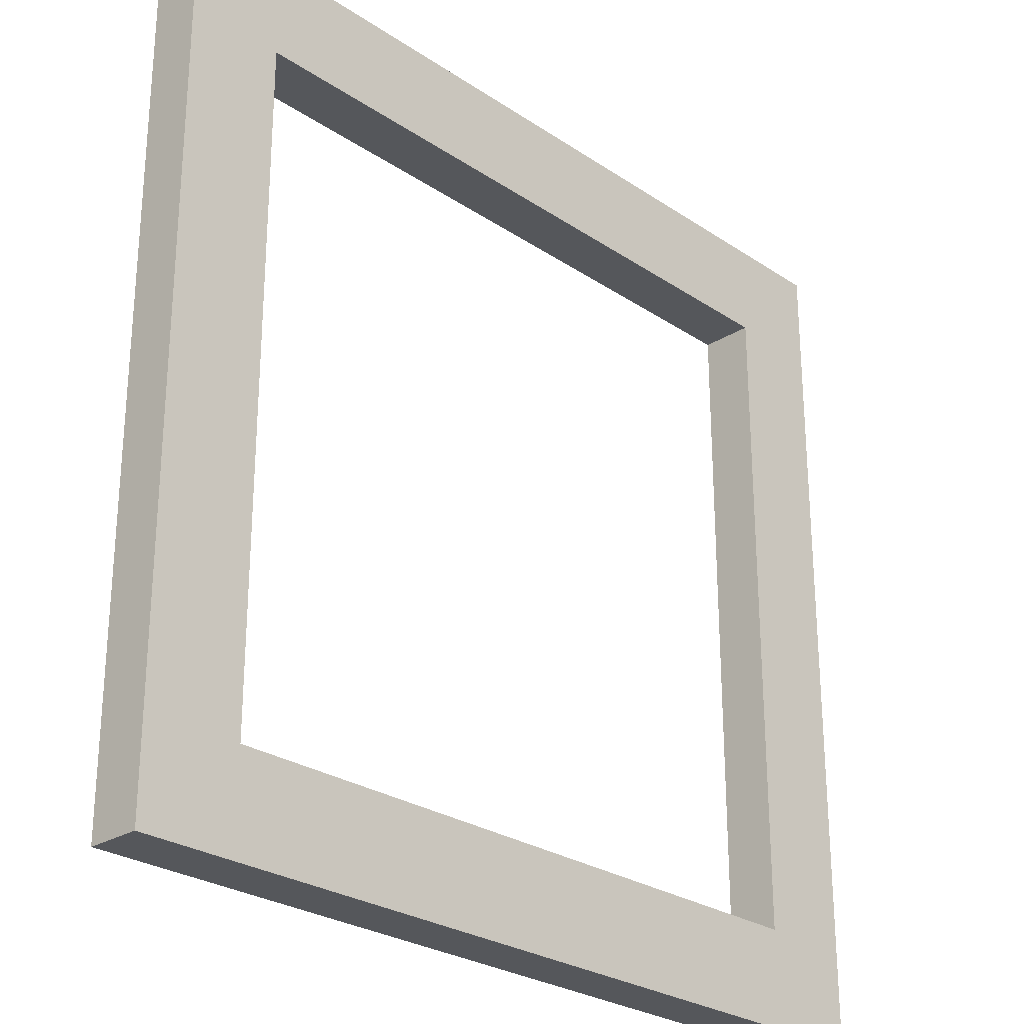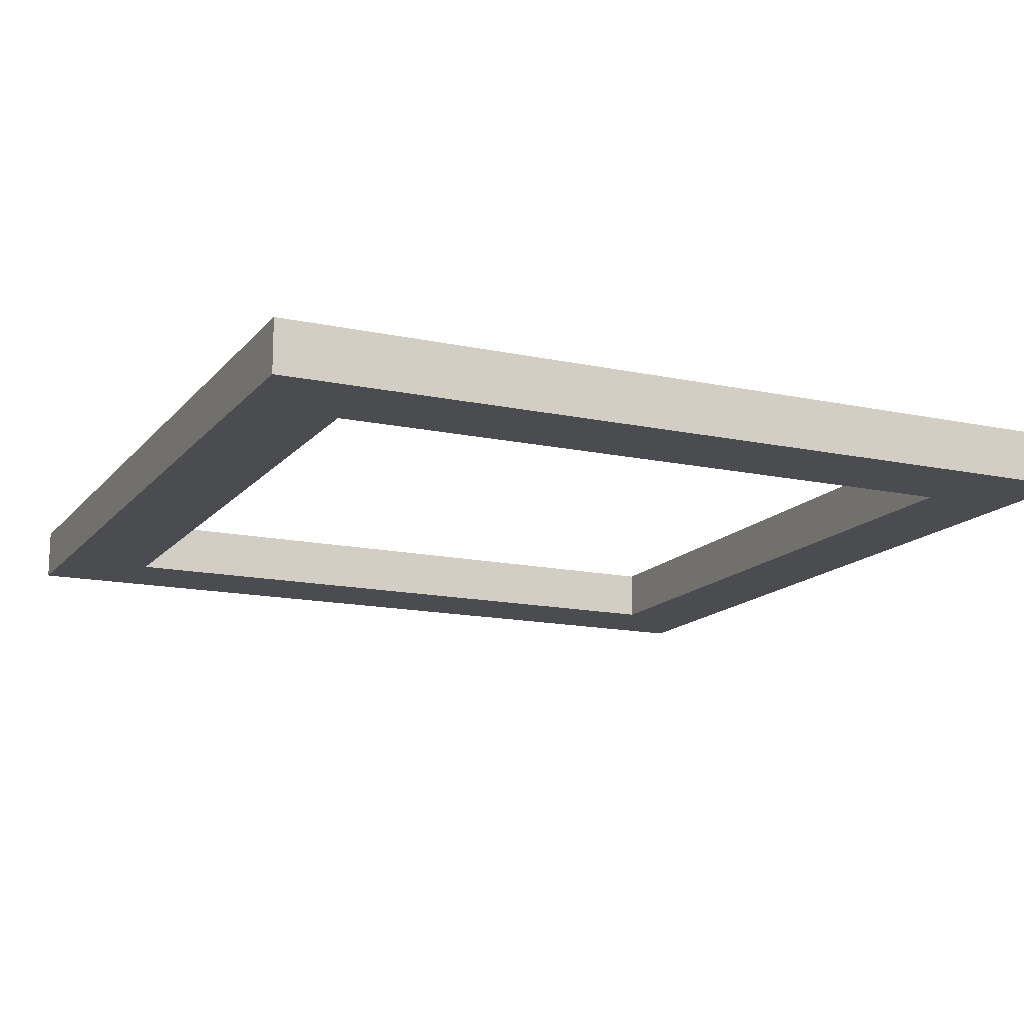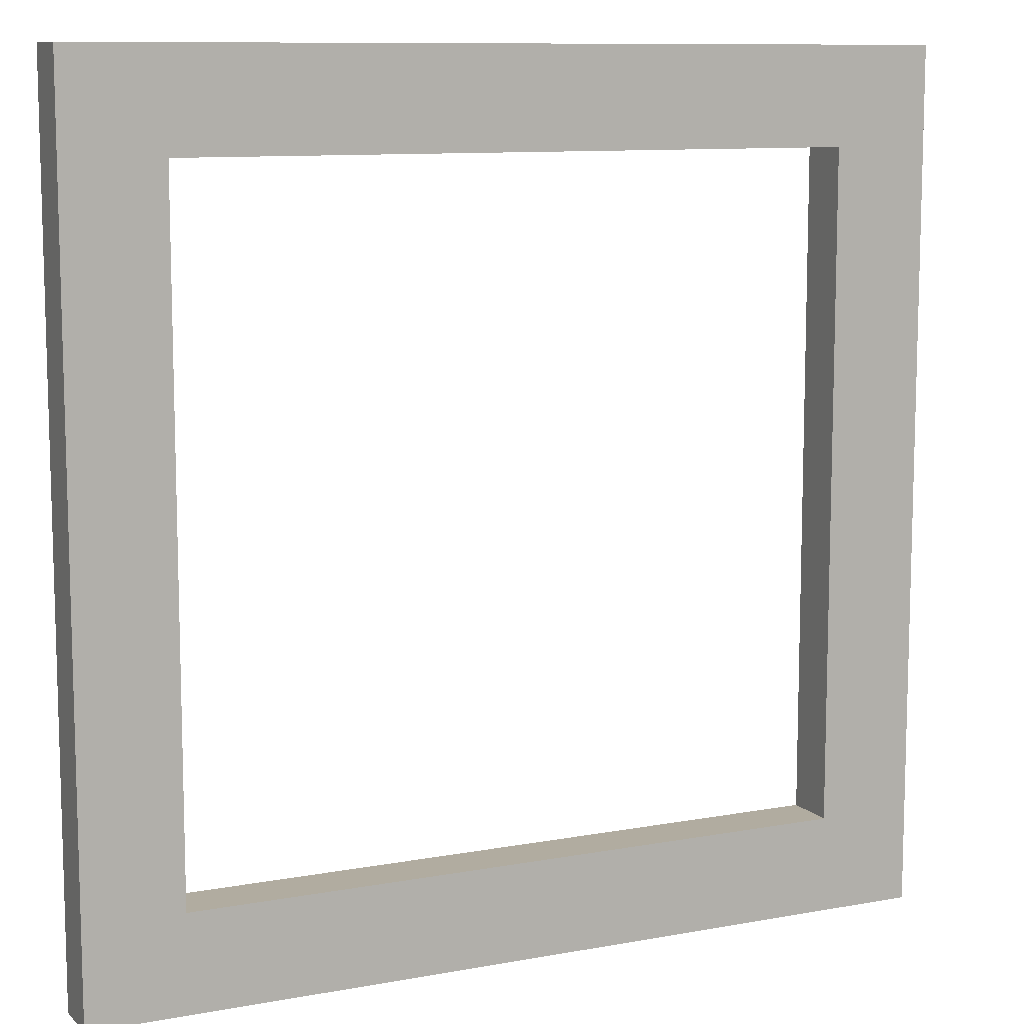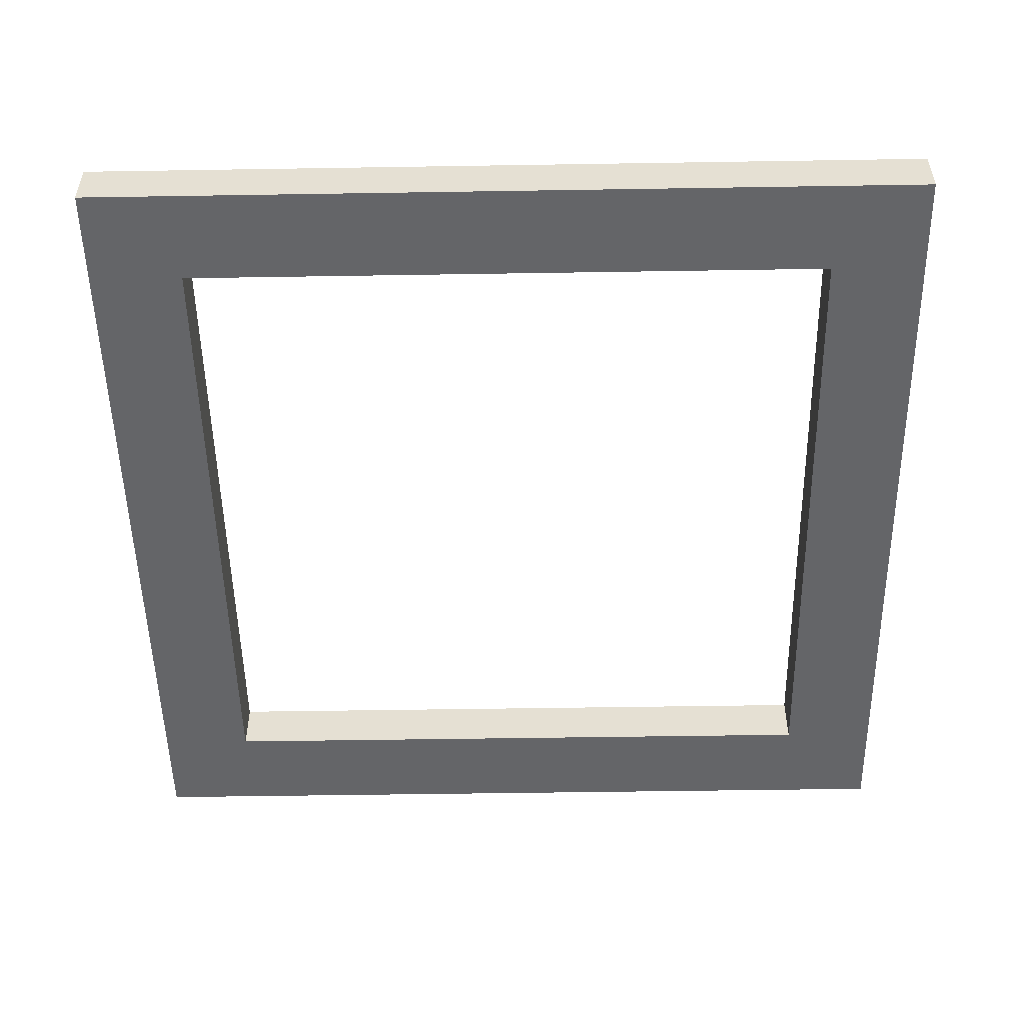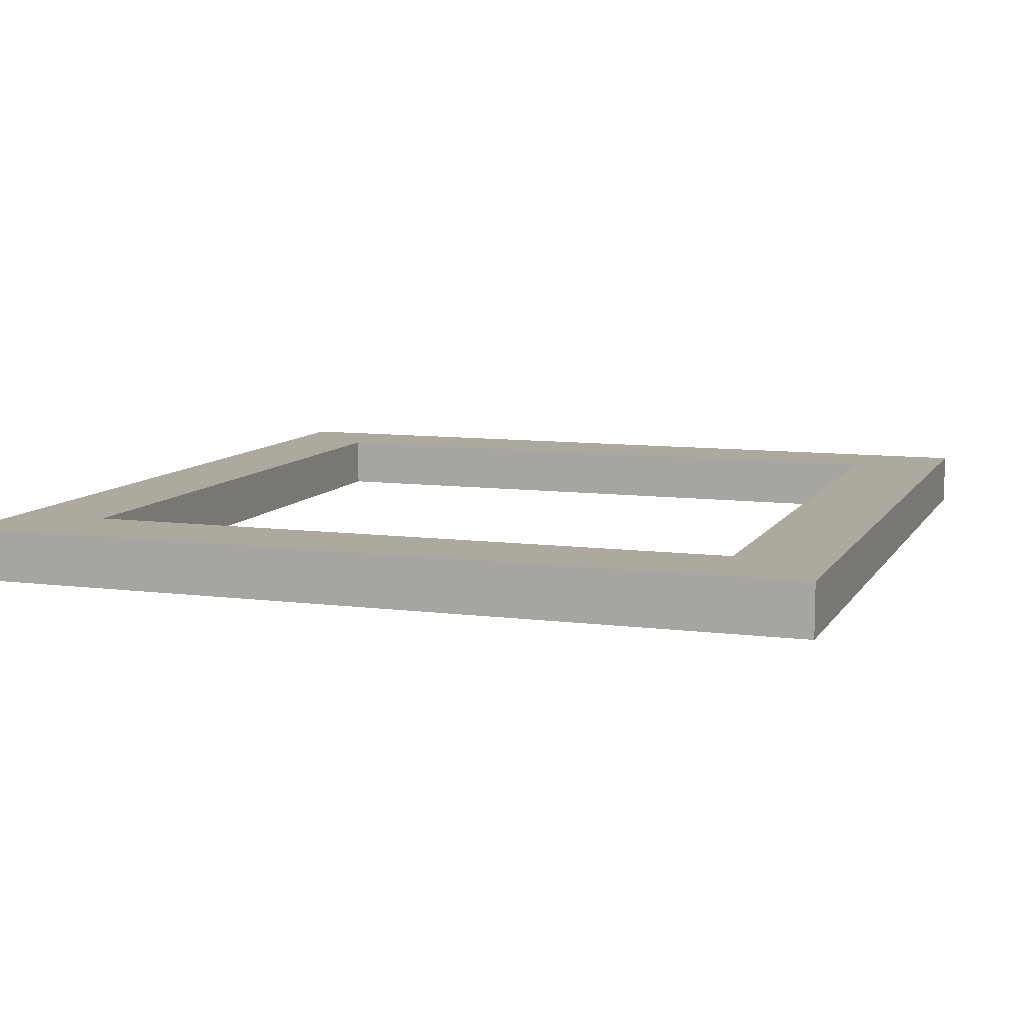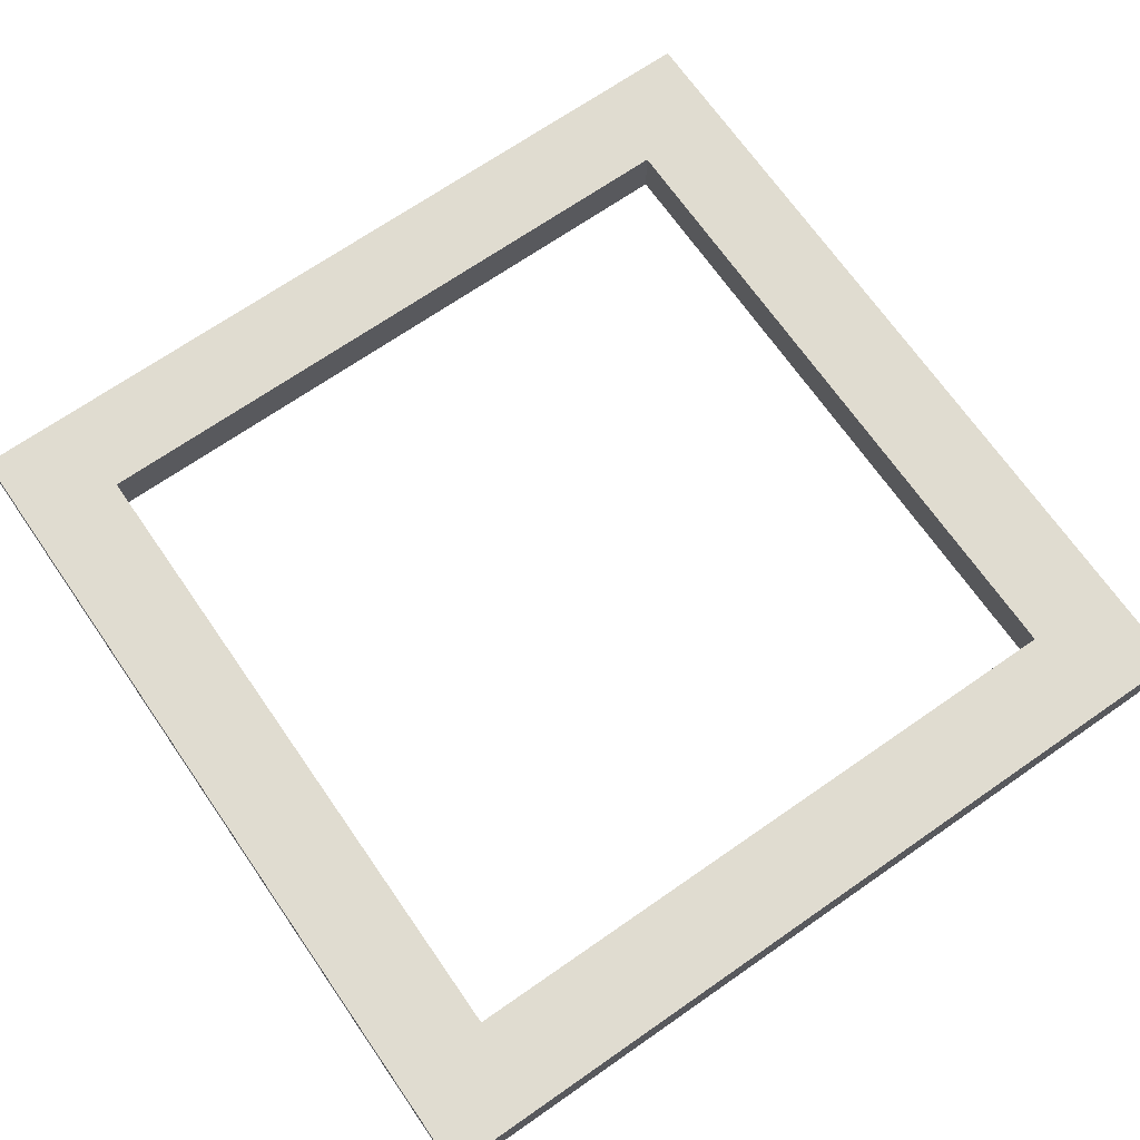
<metadata>
{"format":"obj","ext":"obj","renderer":"f3d","projection":"perspective","resolution":1024,"background":"white","views":[{"elev":-26.8,"azim":-46.1,"up":"+Z"},{"elev":-14.7,"azim":-25.0,"up":"+Y"},{"elev":10.1,"azim":154.7,"up":"+Z"},{"elev":-51.6,"azim":-89.0,"up":"+Y"},{"elev":9.1,"azim":-160.9,"up":"+Y"},{"elev":69.5,"azim":-34.8,"up":"+Y"}]}
</metadata>
<code>
o Cube
v 1 0.06105 -1
v 1 -0.06105 -1
v 1 0.06105 1
v 1 -0.06105 1
v -1 0.06105 -1
v -1 -0.06105 -1
v -1 0.06105 1
v -1 -0.06105 1
v -0.7759 0.06105 0.7759
v 0.7759 0.06105 -0.7759
v -0.7759 0.06105 -0.7759
v 0.7759 0.06105 0.7759
v 0.7759 -0.06105 0.7759
v -0.7759 -0.06105 -0.7759
v 0.7759 -0.06105 -0.7759
v -0.7759 -0.06105 0.7759
f 7 12 9
f 1 11 10
f 3 8 4
f 7 6 8
f 6 2 14
f 8 13 4
f 1 4 2
f 5 2 6
f 12 16 9
f 11 16 14
f 10 13 12
f 10 14 15
f 11 5 9
f 5 7 9
f 7 3 12
f 12 3 10
f 3 1 10
f 1 5 11
f 3 7 8
f 7 5 6
f 14 16 8
f 2 4 13
f 2 13 15
f 14 8 6
f 2 15 14
f 8 16 13
f 1 3 4
f 5 1 2
f 12 13 16
f 11 9 16
f 10 15 13
f 10 11 14

</code>
